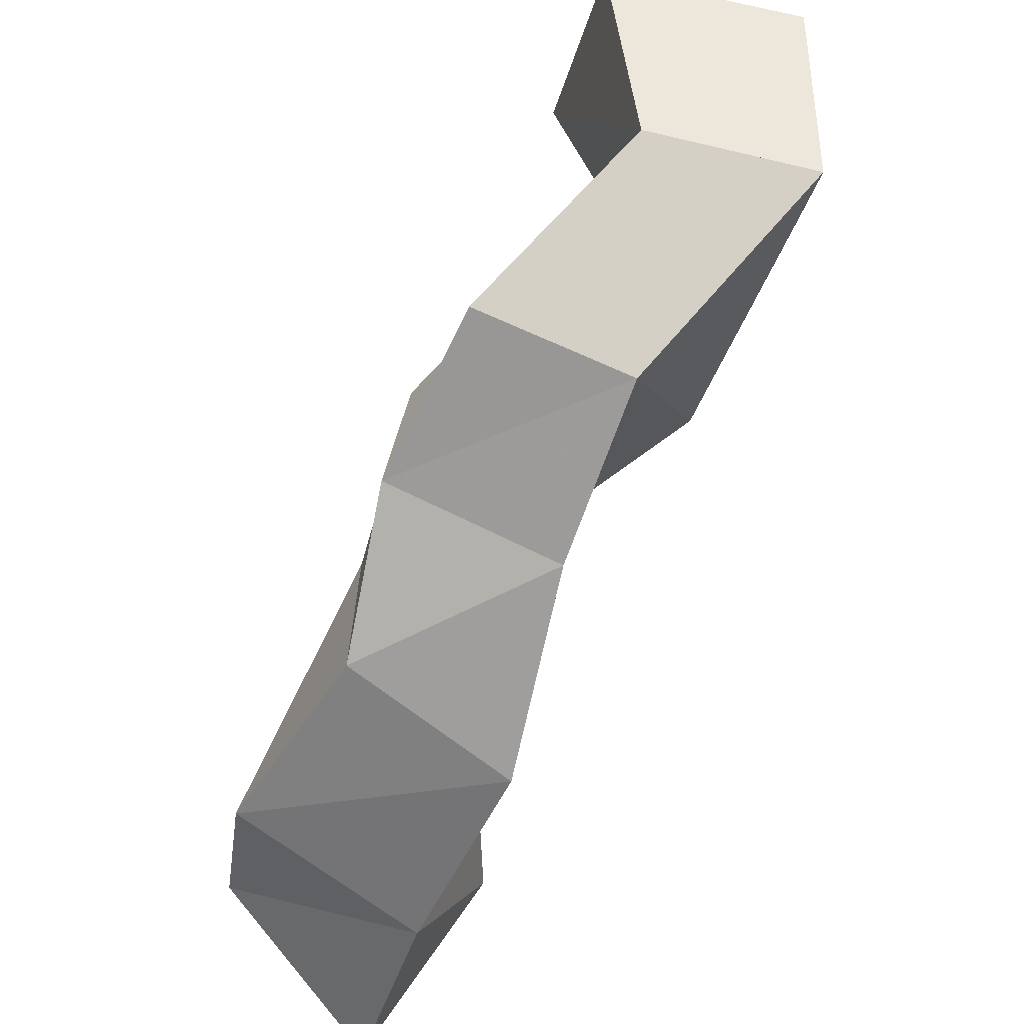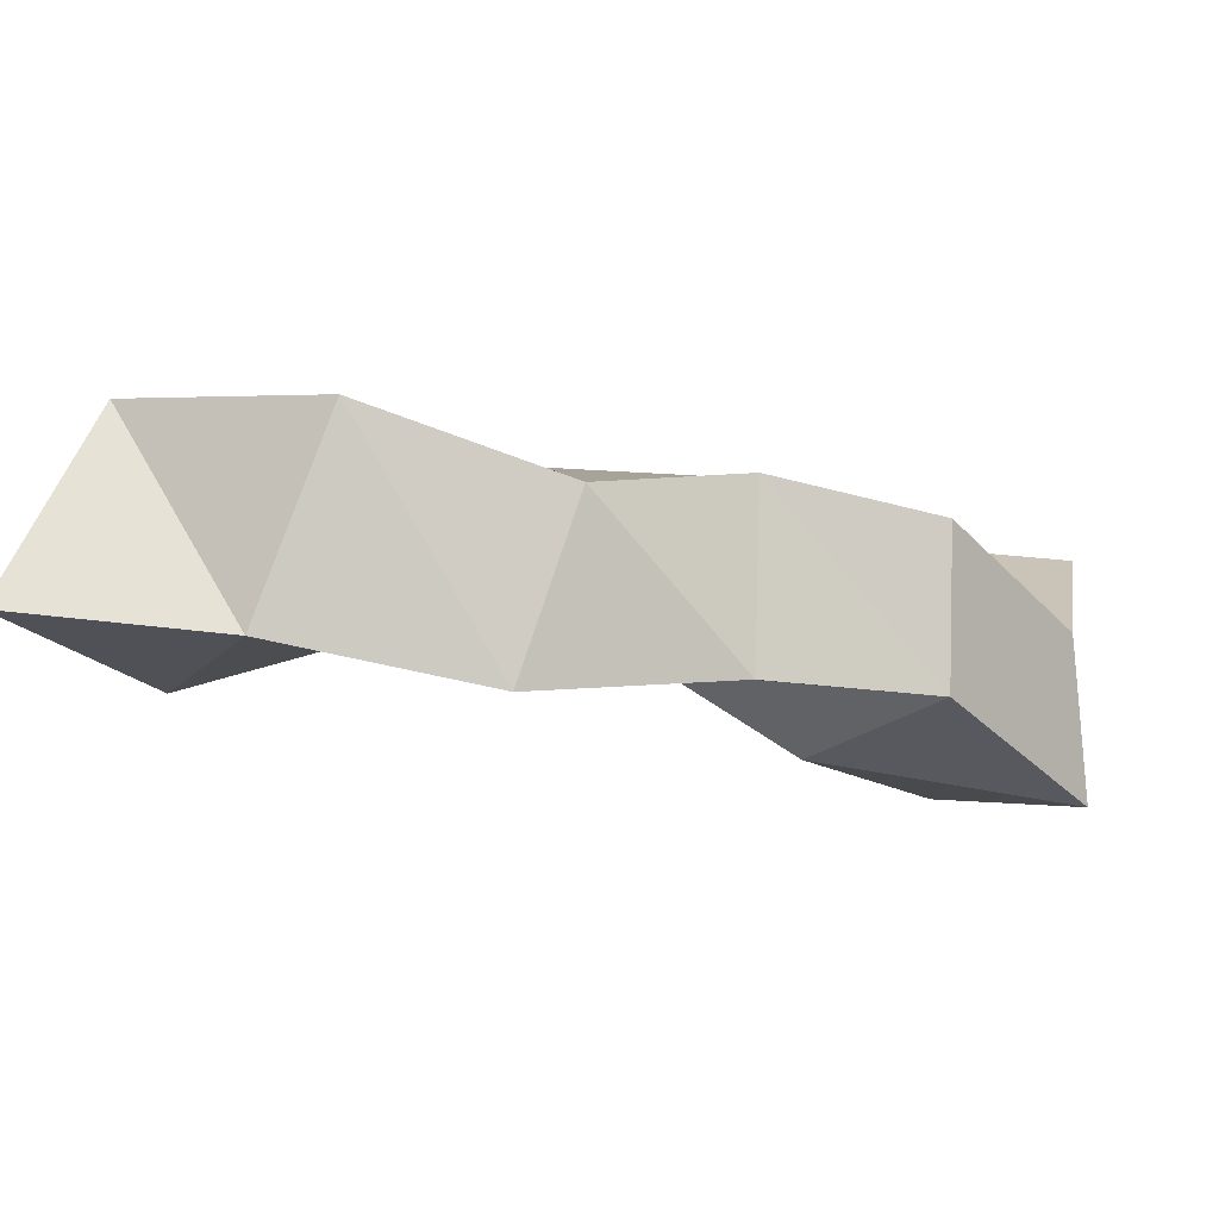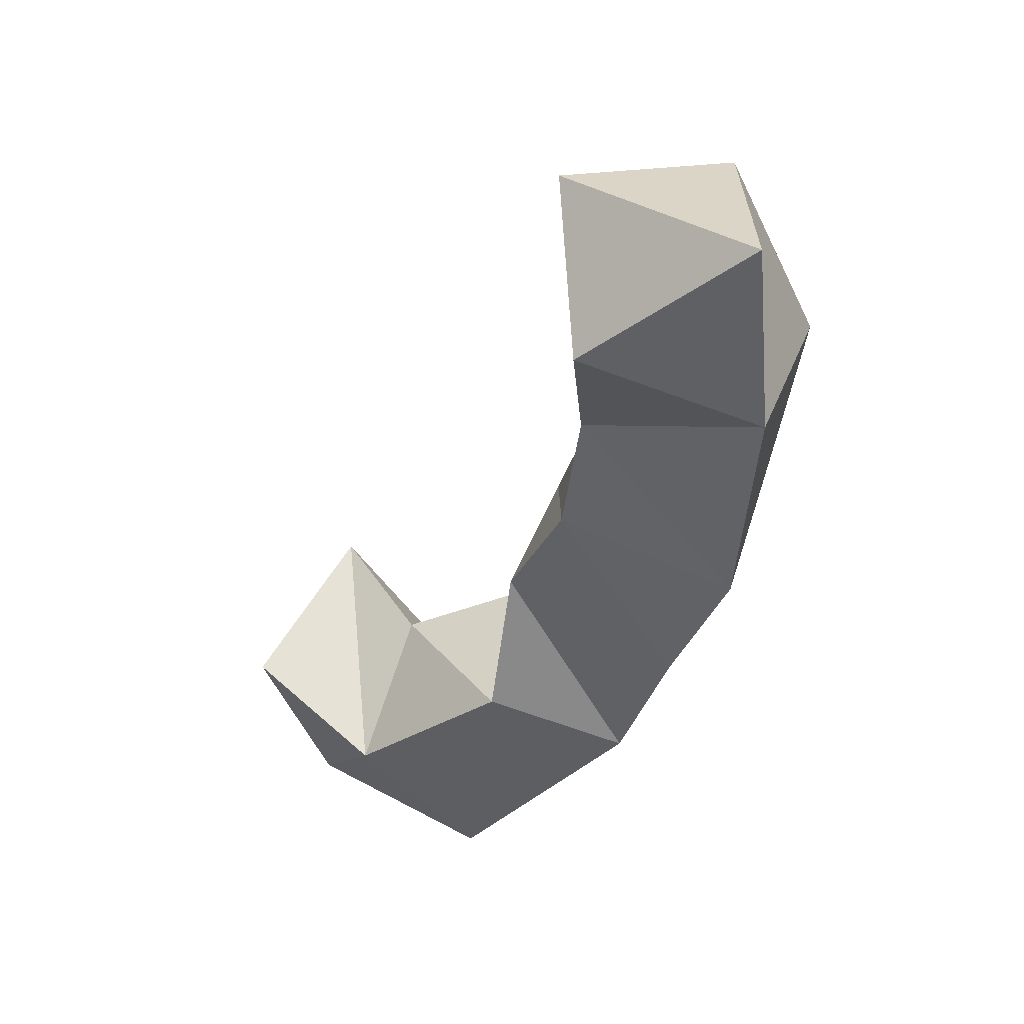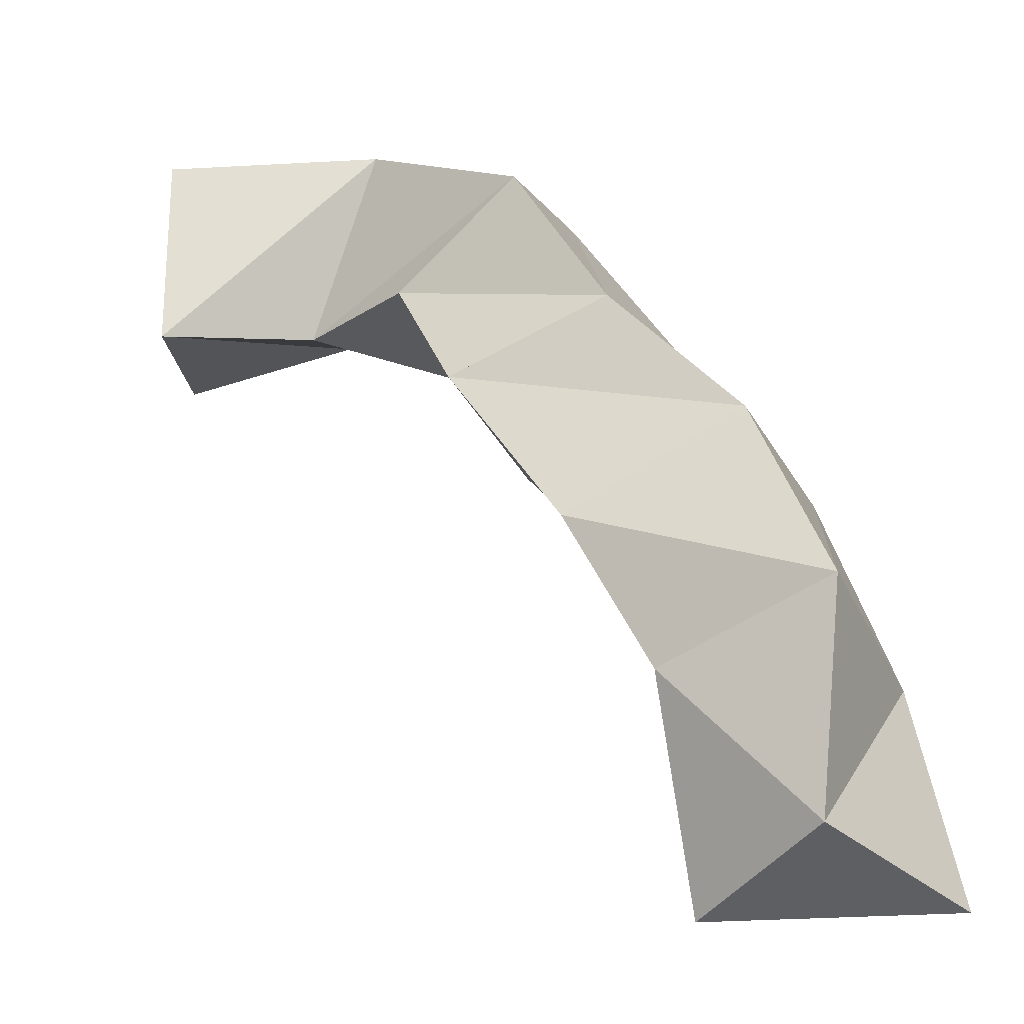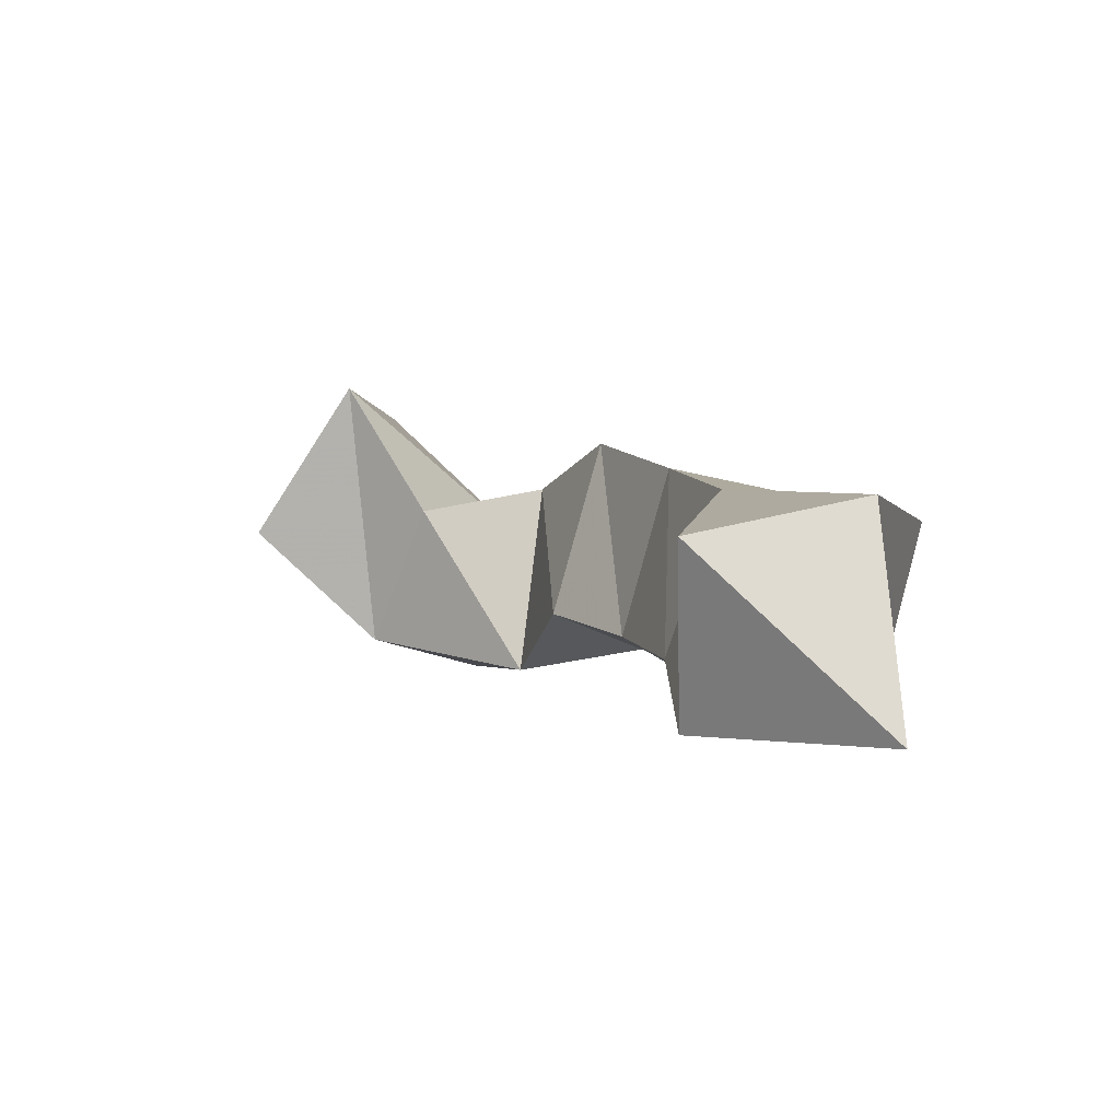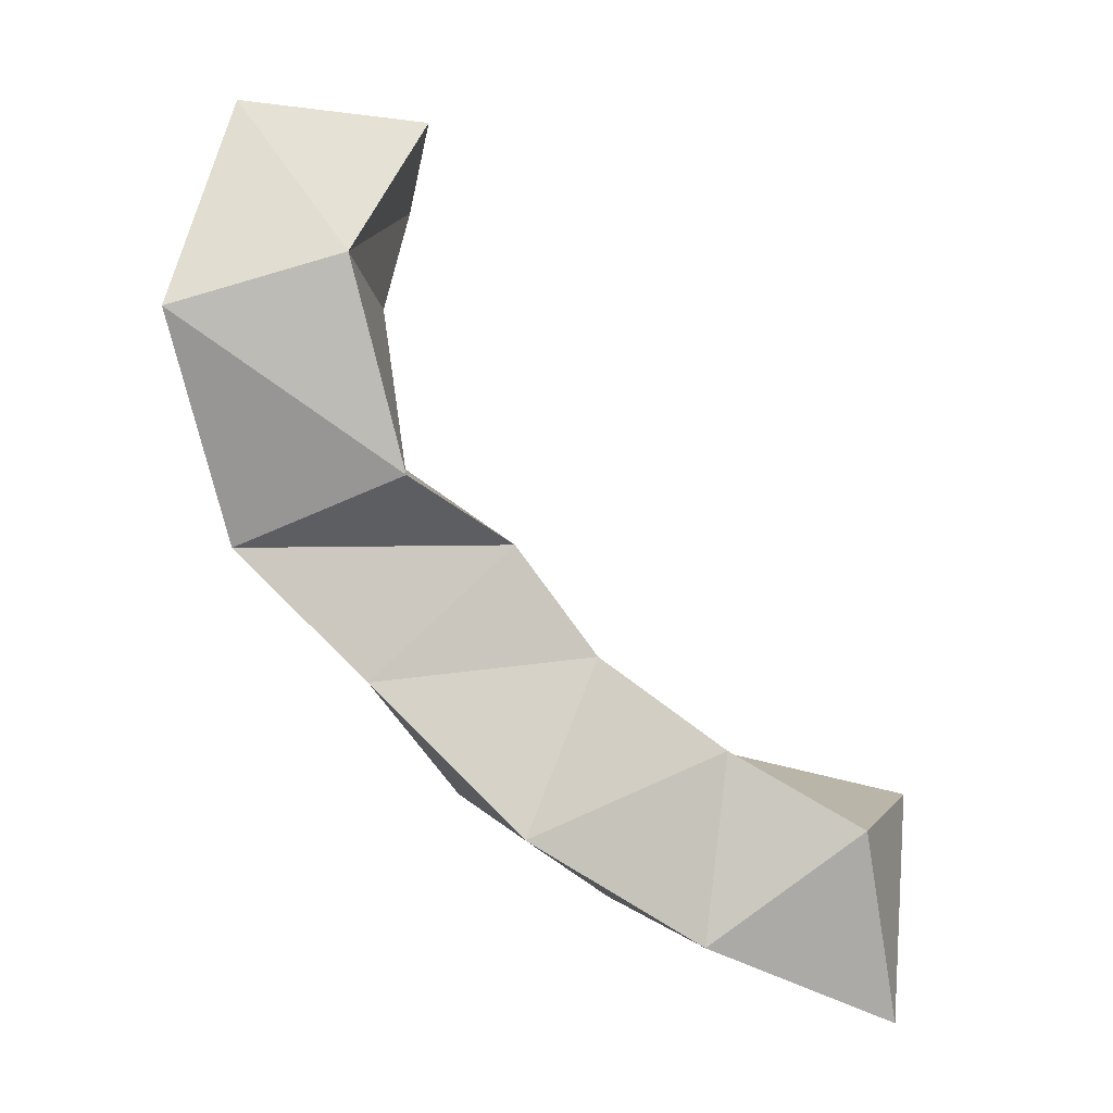
<metadata>
{"format":"obj","ext":"obj","renderer":"f3d","projection":"perspective","resolution":1024,"background":"white","views":[{"elev":57.1,"azim":-54.7,"up":"+Z"},{"elev":-23.1,"azim":-69.7,"up":"+Y"},{"elev":-36.7,"azim":-154.7,"up":"+Y"},{"elev":-9.0,"azim":-145.0,"up":"+Z"},{"elev":4.5,"azim":-161.2,"up":"+Y"},{"elev":-76.3,"azim":84.3,"up":"+Y"}]}
</metadata>
<code>
v 0.275 0.1155 0.2031
v 0.2858 0.1672 0.2232
v 0.3283 0.1137 0.2178
v 0.3239 0.1587 0.2011
v 0.2939 0.109 0.256
v 0.2859 0.158 0.2795
v 0.3423 0.1256 0.2547
v 0.3298 0.1659 0.2592
v 0.3221 0.1 0.3054
v 0.317 0.144 0.3236
v 0.3641 0.1264 0.2909
v 0.3536 0.1692 0.2971
v 0.3565 0.1096 0.3486
v 0.3486 0.1559 0.3532
v 0.3909 0.129 0.3151
v 0.3836 0.1742 0.3337
v 0.3873 0.1118 0.3852
v 0.3793 0.1521 0.3897
v 0.4105 0.1097 0.3435
v 0.4103 0.16 0.3618
v 0.4474 0.1022 0.4046
v 0.4326 0.142 0.4066
v 0.4633 0.1144 0.3623
v 0.4445 0.1534 0.3551
v 0.4954 0.1356 0.3943
v 0.4734 0.1793 0.4014
v 0.4938 0.1465 0.3472
v 0.4666 0.189 0.3522
f 1 2 4
f 3 1 4
f 2 6 8
f 4 2 8
f 6 5 7
f 8 6 7
f 5 1 3
f 7 5 3
f 8 7 3
f 4 8 3
f 2 1 5
f 6 2 5
f 5 6 8
f 7 5 8
f 6 10 12
f 8 6 12
f 10 9 11
f 12 10 11
f 9 5 7
f 11 9 7
f 12 11 7
f 8 12 7
f 6 5 9
f 10 6 9
f 9 10 12
f 11 9 12
f 10 14 16
f 12 10 16
f 14 13 15
f 16 14 15
f 13 9 11
f 15 13 11
f 16 15 11
f 12 16 11
f 10 9 13
f 14 10 13
f 13 14 16
f 15 13 16
f 14 18 20
f 16 14 20
f 18 17 19
f 20 18 19
f 17 13 15
f 19 17 15
f 20 19 15
f 16 20 15
f 14 13 17
f 18 14 17
f 17 18 20
f 19 17 20
f 18 22 24
f 20 18 24
f 22 21 23
f 24 22 23
f 21 17 19
f 23 21 19
f 24 23 19
f 20 24 19
f 18 17 21
f 22 18 21
f 21 22 24
f 23 21 24
f 22 26 28
f 24 22 28
f 26 25 27
f 28 26 27
f 25 21 23
f 27 25 23
f 28 27 23
f 24 28 23
f 22 21 25
f 26 22 25

</code>
